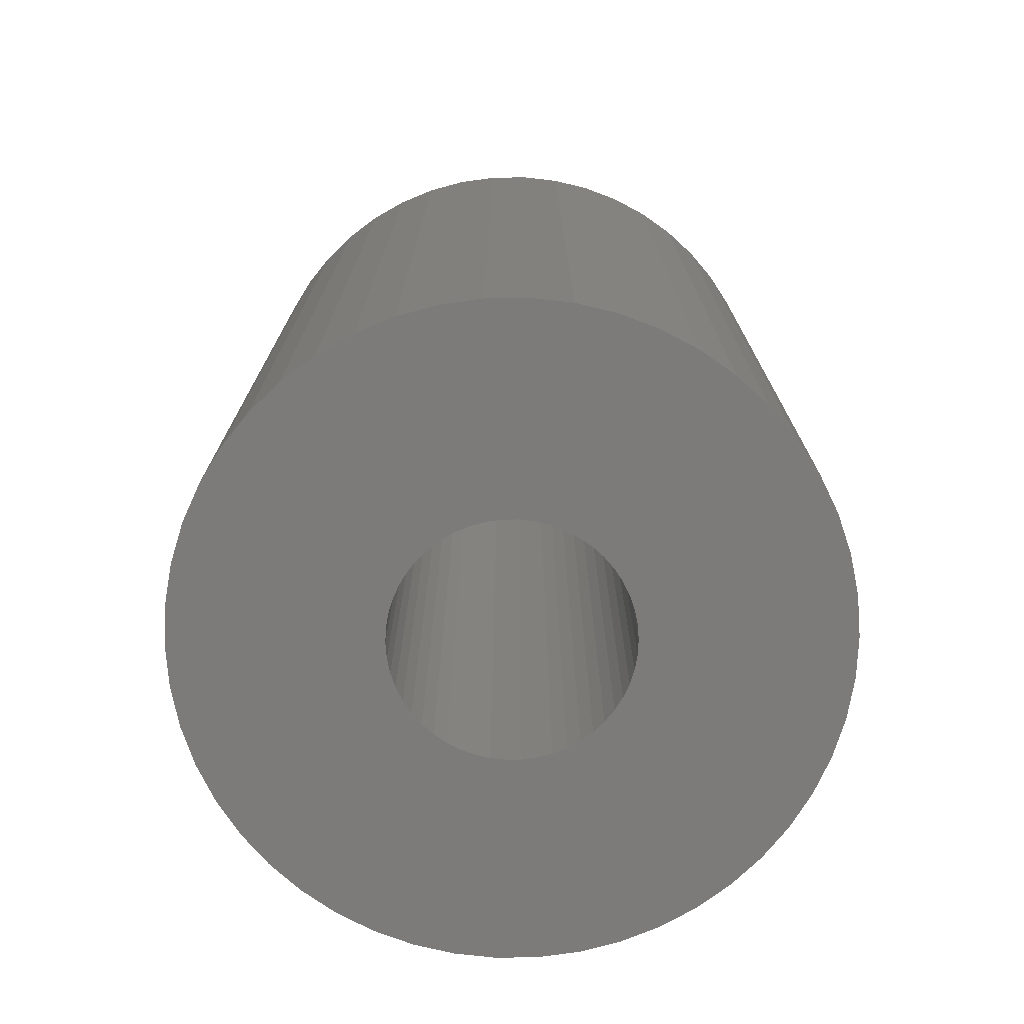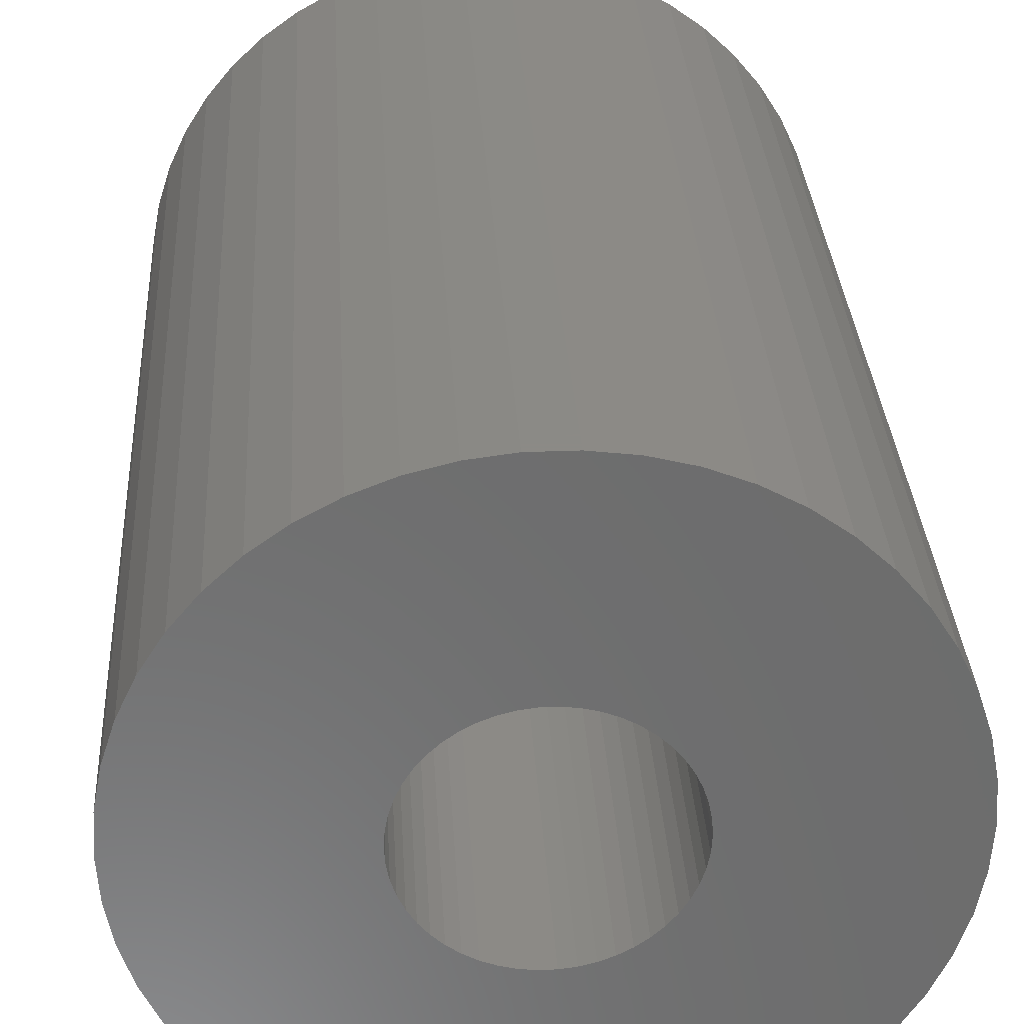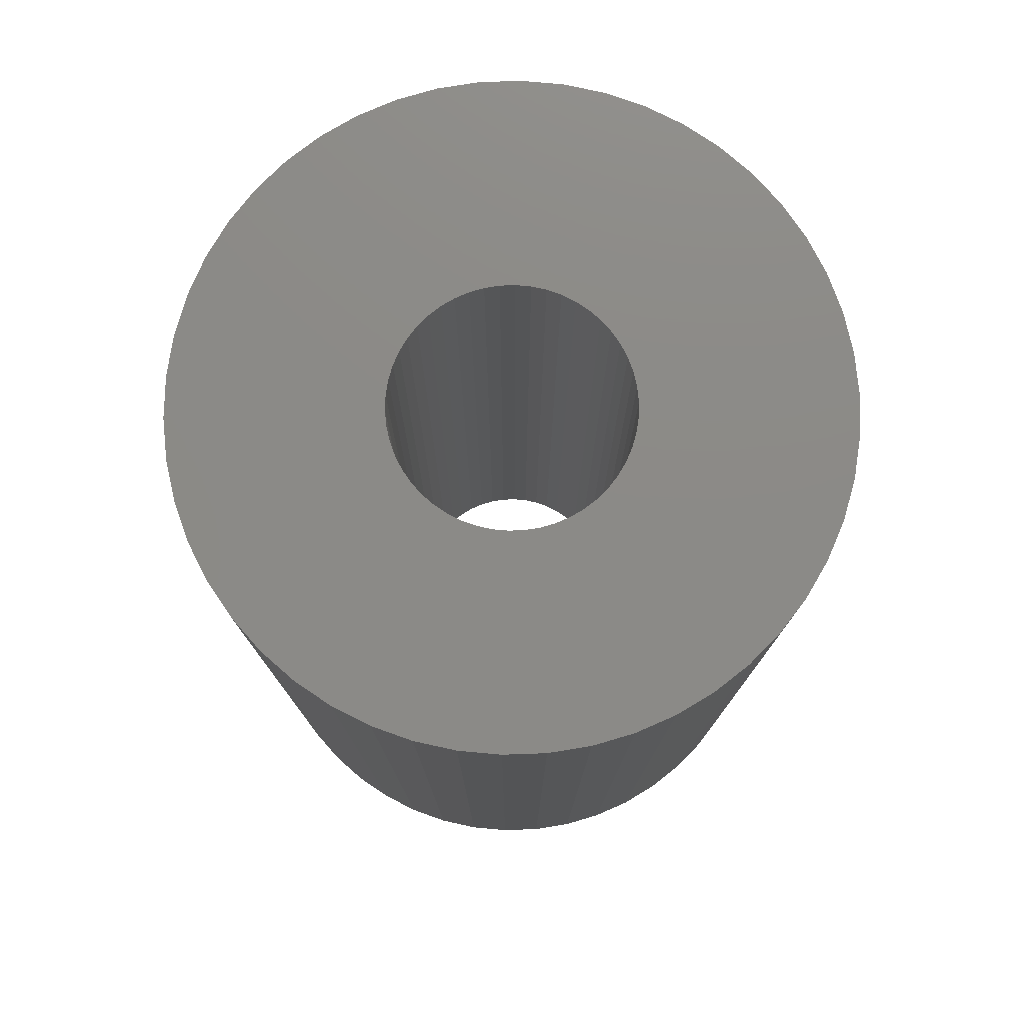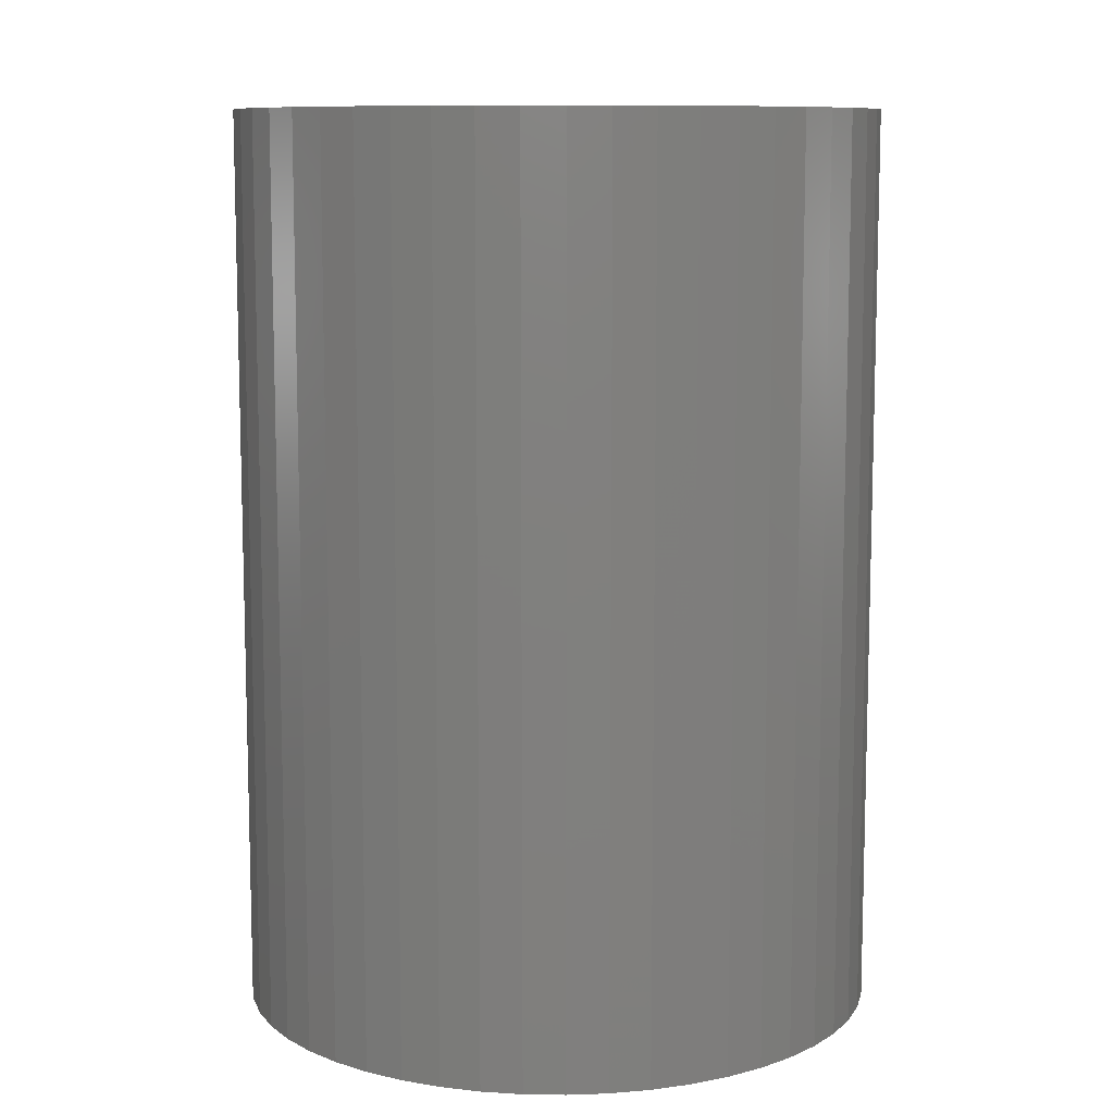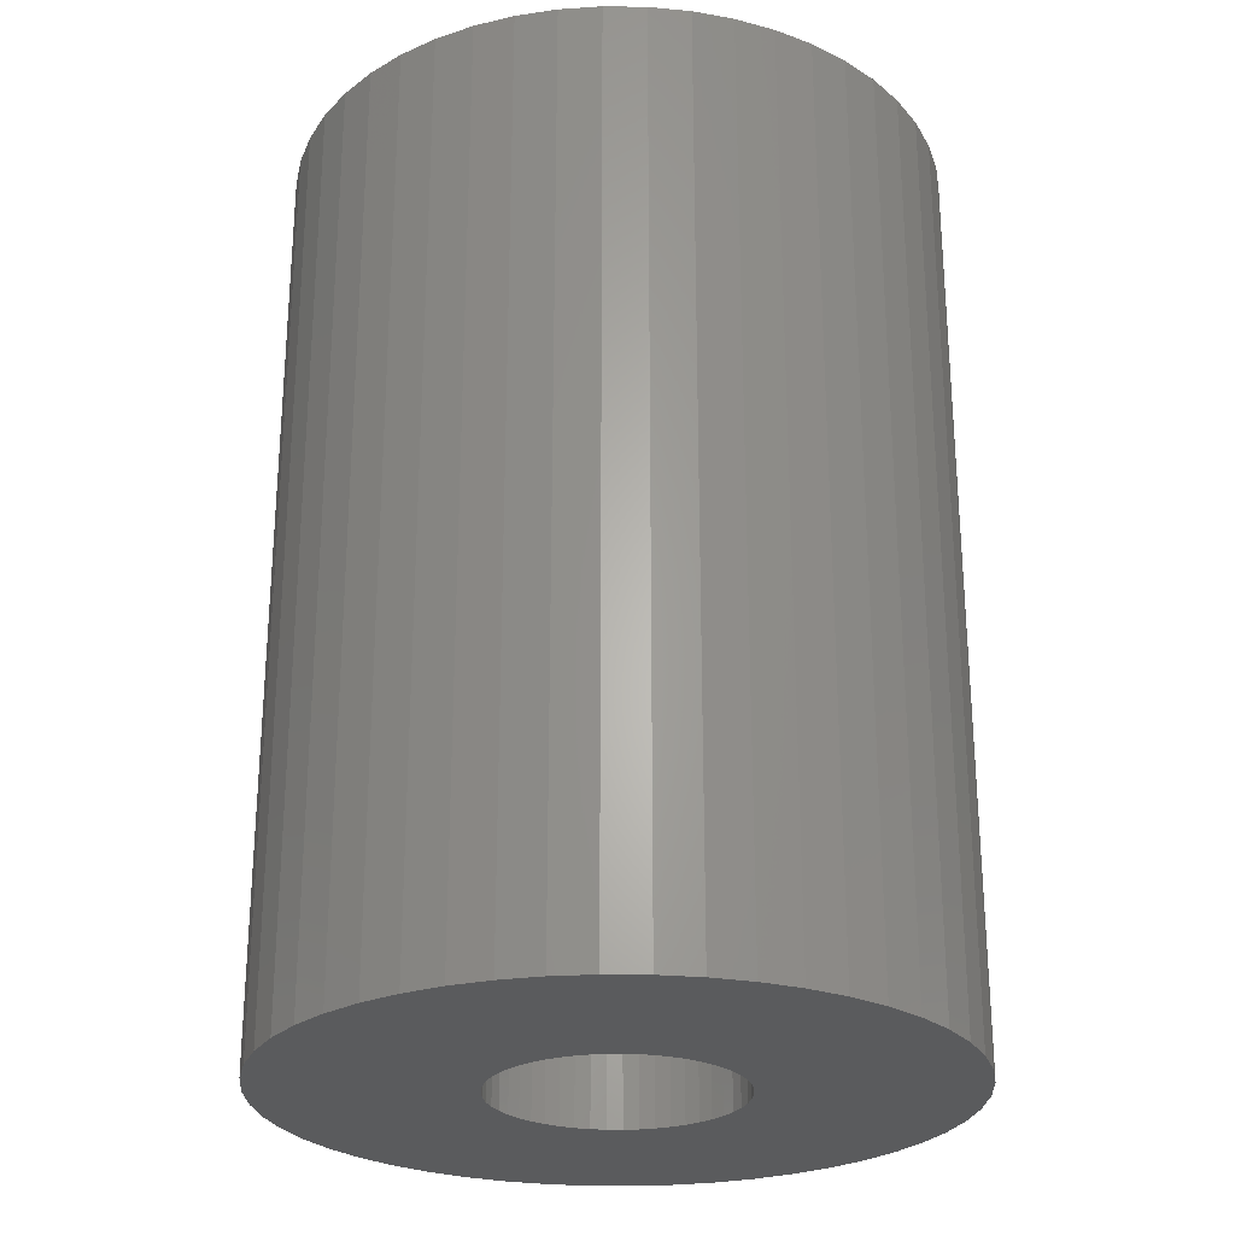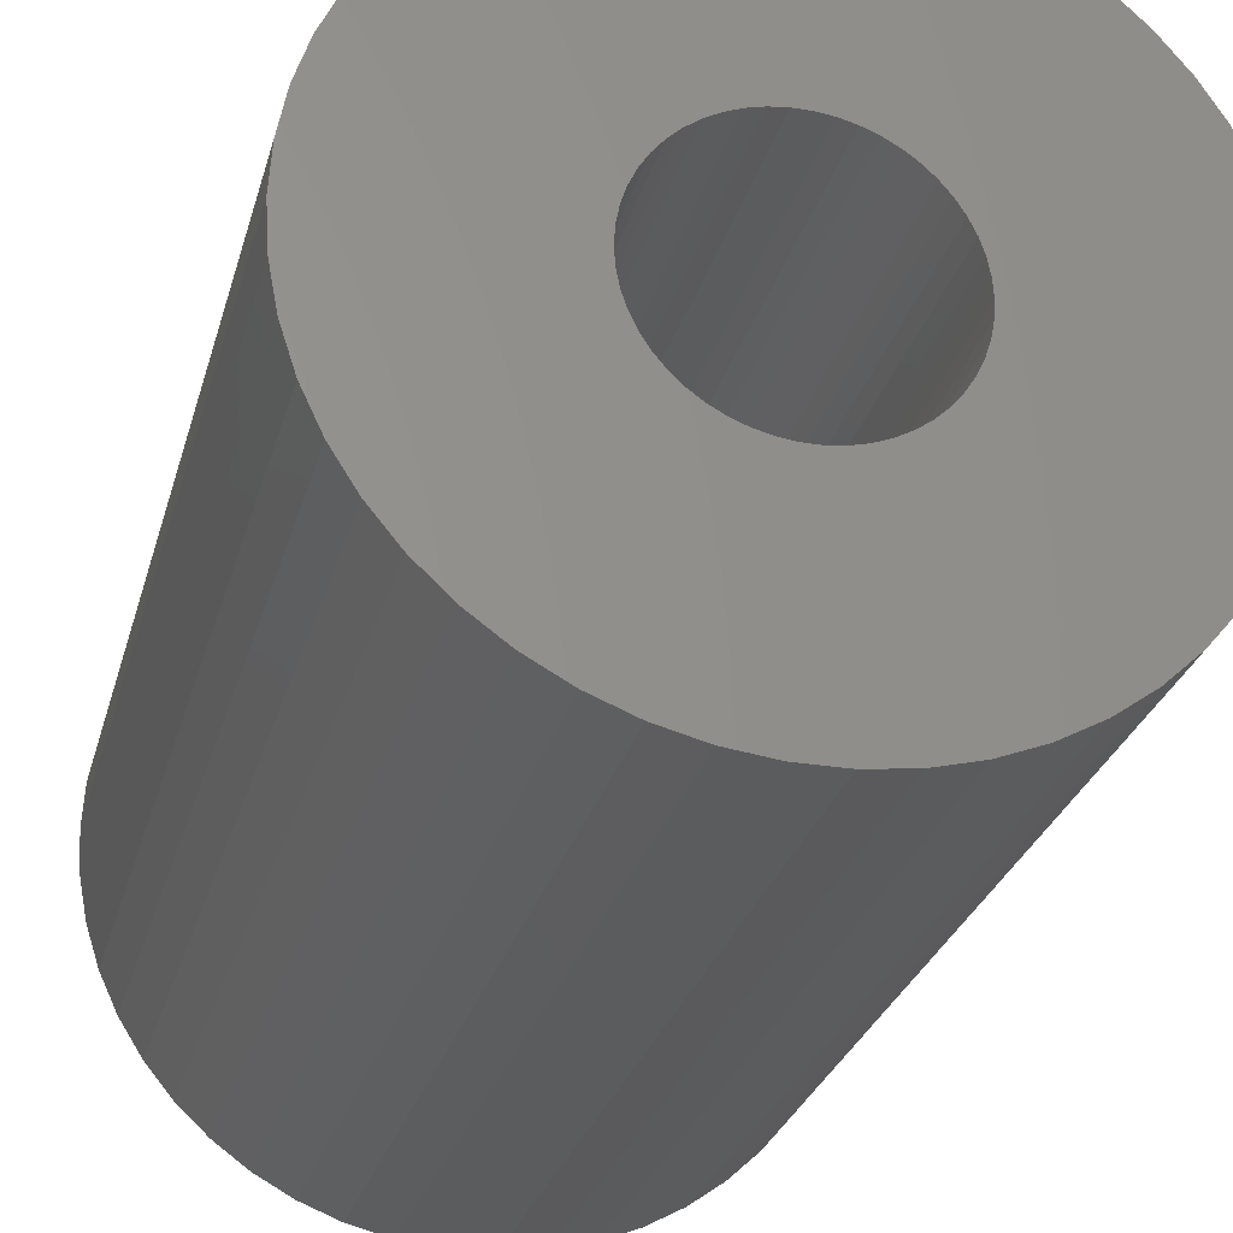
<metadata>
{"format":"stl","ext":"stl","renderer":"f3d","projection":"perspective","resolution":1024,"background":"white","views":[{"elev":-74.7,"azim":137.6,"up":"+Z"},{"elev":31.2,"azim":-3.3,"up":"+Y"},{"elev":77.6,"azim":120.4,"up":"+Z"},{"elev":9.8,"azim":138.9,"up":"+Z"},{"elev":-26.0,"azim":-174.0,"up":"+Z"},{"elev":-27.5,"azim":-14.3,"up":"+Y"}]}
</metadata>
<code>
# stl→obj: 200 verts, 400 faces
v 4.25 0 6
v 4.216 0.5327 -6
v 4.216 0.5327 6
v 4.25 0 -6
v -4.25 0 -6
v -4.216 0.5327 6
v -4.216 0.5327 -6
v -4.25 0 6
v 0.2669 4.242 -6
v -0.2669 4.242 6
v 0.2669 4.242 6
v -0.2669 4.242 -6
v -0.2669 -4.242 -6
v 0.2669 -4.242 6
v -0.2669 -4.242 6
v 0.2669 -4.242 -6
v 3.098 -2.909 6
v 3.438 -2.498 -6
v 3.438 -2.498 6
v 3.098 -2.909 -6
v 3.098 2.909 -6
v 2.709 3.275 6
v 3.098 2.909 6
v 2.709 3.275 -6
v -2.709 3.275 -6
v -3.098 2.909 6
v -2.709 3.275 6
v -3.098 2.909 -6
v -1.313 4.042 -6
v -1.81 3.846 6
v -1.313 4.042 6
v -1.81 3.846 -6
v 3.952 -1.565 6
v 4.116 -1.057 -6
v 4.116 -1.057 6
v 3.952 -1.565 -6
v 3.952 1.565 6
v 3.724 2.047 -6
v 3.724 2.047 6
v 3.952 1.565 -6
v 4.116 1.057 -6
v 4.116 1.057 6
v 3.438 2.498 -6
v 3.438 2.498 6
v 1.81 3.846 -6
v 1.313 4.042 6
v 1.81 3.846 6
v 1.313 4.042 -6
v 0.7964 4.175 6
v 0.7964 4.175 -6
v 2.277 3.588 6
v 2.277 3.588 -6
v -3.952 1.565 -6
v -3.724 2.047 6
v -3.724 2.047 -6
v -3.952 1.565 6
v -4.116 1.057 -6
v -4.116 1.057 6
v -2.277 3.588 6
v -2.277 3.588 -6
v -0.7964 4.175 6
v -0.7964 4.175 -6
v 0.7964 -4.175 6
v 0.7964 -4.175 -6
v 1.81 -3.846 -6
v 2.277 -3.588 6
v 1.81 -3.846 6
v 2.277 -3.588 -6
v -3.438 2.498 6
v -3.438 2.498 -6
v 1.55 0 6
v 1.538 0.1943 6
v 4.216 -0.5327 6
v 1.501 0.3855 6
v 1.538 -0.1943 6
v 1.441 0.5706 6
v 1.358 0.7467 6
v 1.501 -0.3855 6
v 1.254 0.9111 6
v 1.13 1.061 6
v 1.441 -0.5706 6
v 0.988 1.194 6
v 3.724 -2.047 6
v 0.8305 1.309 6
v 1.358 -0.7467 6
v 0.66 1.402 6
v 0.479 1.474 6
v 0.2904 1.523 6
v 0.09732 1.547 6
v -0.09732 1.547 6
v -0.2904 1.523 6
v -0.479 1.474 6
v -0.66 1.402 6
v -0.8305 1.309 6
v -0.988 1.194 6
v -1.13 1.061 6
v -1.254 0.9111 6
v -1.358 0.7467 6
v 1.254 -0.9111 6
v 1.13 -1.061 6
v 2.709 -3.275 6
v 0.988 -1.194 6
v 0.8305 -1.309 6
v 0.66 -1.402 6
v 1.313 -4.042 6
v 0.479 -1.474 6
v 0.2904 -1.523 6
v 0.09732 -1.547 6
v -0.09732 -1.547 6
v -0.2904 -1.523 6
v -0.7964 -4.175 6
v -0.479 -1.474 6
v -1.313 -4.042 6
v -0.66 -1.402 6
v -1.81 -3.846 6
v -0.8305 -1.309 6
v -2.277 -3.588 6
v -0.988 -1.194 6
v -2.709 -3.275 6
v -1.13 -1.061 6
v -3.098 -2.909 6
v -1.254 -0.9111 6
v -3.438 -2.498 6
v -1.358 -0.7467 6
v -3.724 -2.047 6
v -1.441 -0.5706 6
v -3.952 -1.565 6
v -1.501 -0.3855 6
v -4.116 -1.057 6
v -1.538 -0.1943 6
v -4.216 -0.5327 6
v -1.55 0 6
v -1.441 0.5706 6
v -1.501 0.3855 6
v -1.538 0.1943 6
v 4.216 -0.5327 -6
v 3.724 -2.047 -6
v 1.55 0 -6
v 1.538 -0.1943 -6
v 1.501 -0.3855 -6
v 1.538 0.1943 -6
v 1.441 -0.5706 -6
v 1.358 -0.7467 -6
v 1.501 0.3855 -6
v 1.254 -0.9111 -6
v 1.13 -1.061 -6
v 2.709 -3.275 -6
v 1.441 0.5706 -6
v 0.988 -1.194 -6
v 0.8305 -1.309 -6
v 1.358 0.7467 -6
v 0.66 -1.402 -6
v 1.313 -4.042 -6
v 0.479 -1.474 -6
v 0.2904 -1.523 -6
v 0.09732 -1.547 -6
v -0.09732 -1.547 -6
v -0.2904 -1.523 -6
v -0.7964 -4.175 -6
v -0.479 -1.474 -6
v -1.313 -4.042 -6
v -0.66 -1.402 -6
v -1.81 -3.846 -6
v -0.8305 -1.309 -6
v -2.277 -3.588 -6
v -0.988 -1.194 -6
v -2.709 -3.275 -6
v -1.13 -1.061 -6
v -3.098 -2.909 -6
v -1.254 -0.9111 -6
v -3.438 -2.498 -6
v -1.358 -0.7467 -6
v 1.254 0.9111 -6
v 1.13 1.061 -6
v 0.988 1.194 -6
v 0.8305 1.309 -6
v 0.66 1.402 -6
v 0.479 1.474 -6
v 0.2904 1.523 -6
v 0.09732 1.547 -6
v -0.09732 1.547 -6
v -0.2904 1.523 -6
v -0.479 1.474 -6
v -0.66 1.402 -6
v -0.8305 1.309 -6
v -0.988 1.194 -6
v -1.13 1.061 -6
v -1.254 0.9111 -6
v -1.358 0.7467 -6
v -1.441 0.5706 -6
v -1.501 0.3855 -6
v -1.538 0.1943 -6
v -1.55 0 -6
v -3.724 -2.047 -6
v -1.441 -0.5706 -6
v -3.952 -1.565 -6
v -1.501 -0.3855 -6
v -4.116 -1.057 -6
v -1.538 -0.1943 -6
v -4.216 -0.5327 -6
f 1 2 3
f 2 1 4
f 5 6 7
f 6 5 8
f 9 10 11
f 10 9 12
f 13 14 15
f 14 13 16
f 17 18 19
f 18 17 20
f 21 22 23
f 22 21 24
f 25 26 27
f 26 25 28
f 29 30 31
f 30 29 32
f 33 34 35
f 34 33 36
f 37 38 39
f 38 37 40
f 3 41 42
f 41 3 2
f 39 43 44
f 43 39 38
f 45 46 47
f 46 45 48
f 48 49 46
f 49 48 50
f 24 51 22
f 51 24 52
f 53 54 55
f 54 53 56
f 57 56 53
f 56 57 58
f 32 59 30
f 59 32 60
f 12 61 10
f 61 12 62
f 16 63 14
f 63 16 64
f 65 66 67
f 66 65 68
f 42 40 37
f 40 42 41
f 44 21 23
f 21 44 43
f 50 11 49
f 11 50 9
f 52 47 51
f 47 52 45
f 55 69 70
f 69 55 54
f 70 26 28
f 26 70 69
f 7 58 57
f 58 7 6
f 71 1 3
f 72 3 42
f 1 71 73
f 74 42 37
f 75 73 71
f 76 37 39
f 73 75 35
f 77 39 44
f 78 35 75
f 79 44 23
f 35 78 33
f 80 23 22
f 81 33 78
f 82 22 51
f 33 81 83
f 84 51 47
f 85 83 81
f 83 85 19
f 3 72 71
f 42 74 72
f 37 76 74
f 39 77 76
f 86 47 46
f 44 79 77
f 23 80 79
f 22 82 80
f 51 84 82
f 87 46 49
f 47 86 84
f 46 87 86
f 49 88 87
f 11 88 49
f 11 89 88
f 11 90 89
f 10 90 11
f 10 91 90
f 61 91 10
f 91 61 92
f 31 92 61
f 92 31 93
f 30 93 31
f 93 30 94
f 59 94 30
f 94 59 95
f 27 95 59
f 95 27 96
f 26 96 27
f 96 26 97
f 69 97 26
f 97 69 98
f 99 19 85
f 19 99 17
f 100 17 99
f 17 100 101
f 102 101 100
f 101 102 66
f 103 66 102
f 66 103 67
f 104 67 103
f 67 104 105
f 106 105 104
f 105 106 63
f 107 63 106
f 107 14 63
f 108 14 107
f 109 14 108
f 109 15 14
f 110 15 109
f 111 110 112
f 113 112 114
f 110 111 15
f 115 114 116
f 117 116 118
f 119 118 120
f 121 120 122
f 112 113 111
f 123 122 124
f 125 124 126
f 127 126 128
f 129 128 130
f 131 130 132
f 54 98 69
f 114 115 113
f 98 54 133
f 116 117 115
f 56 133 54
f 118 119 117
f 133 56 134
f 120 121 119
f 58 134 56
f 122 123 121
f 134 58 135
f 124 125 123
f 6 135 58
f 126 127 125
f 135 6 132
f 128 129 127
f 8 132 6
f 130 131 129
f 132 8 131
f 60 27 59
f 27 60 25
f 62 31 61
f 31 62 29
f 73 4 1
f 4 73 136
f 19 137 83
f 137 19 18
f 35 136 73
f 136 35 34
f 138 4 136
f 139 136 34
f 4 138 2
f 140 34 36
f 141 2 138
f 142 36 137
f 2 141 41
f 143 137 18
f 144 41 141
f 145 18 20
f 41 144 40
f 146 20 147
f 148 40 144
f 149 147 68
f 40 148 38
f 150 68 65
f 151 38 148
f 38 151 43
f 136 139 138
f 34 140 139
f 36 142 140
f 137 143 142
f 152 65 153
f 18 145 143
f 20 146 145
f 147 149 146
f 68 150 149
f 154 153 64
f 65 152 150
f 153 154 152
f 64 155 154
f 16 155 64
f 16 156 155
f 16 157 156
f 13 157 16
f 13 158 157
f 159 158 13
f 158 159 160
f 161 160 159
f 160 161 162
f 163 162 161
f 162 163 164
f 165 164 163
f 164 165 166
f 167 166 165
f 166 167 168
f 169 168 167
f 168 169 170
f 171 170 169
f 170 171 172
f 173 43 151
f 43 173 21
f 174 21 173
f 21 174 24
f 175 24 174
f 24 175 52
f 176 52 175
f 52 176 45
f 177 45 176
f 45 177 48
f 178 48 177
f 48 178 50
f 179 50 178
f 179 9 50
f 180 9 179
f 181 9 180
f 181 12 9
f 182 12 181
f 62 182 183
f 29 183 184
f 182 62 12
f 32 184 185
f 60 185 186
f 25 186 187
f 28 187 188
f 183 29 62
f 70 188 189
f 55 189 190
f 53 190 191
f 57 191 192
f 7 192 193
f 194 172 171
f 184 32 29
f 172 194 195
f 185 60 32
f 196 195 194
f 186 25 60
f 195 196 197
f 187 28 25
f 198 197 196
f 188 70 28
f 197 198 199
f 189 55 70
f 200 199 198
f 190 53 55
f 199 200 193
f 191 57 53
f 5 193 200
f 192 7 57
f 193 5 7
f 68 101 66
f 101 68 147
f 83 36 33
f 36 83 137
f 171 125 194
f 125 171 123
f 196 129 198
f 129 196 127
f 147 17 101
f 17 147 20
f 64 105 63
f 105 64 153
f 159 15 111
f 15 159 13
f 161 111 113
f 111 161 159
f 169 119 121
f 119 169 167
f 169 123 171
f 123 169 121
f 194 127 196
f 127 194 125
f 198 131 200
f 131 198 129
f 200 8 5
f 8 200 131
f 167 117 119
f 117 167 165
f 153 67 105
f 67 153 65
f 163 113 115
f 113 163 161
f 165 115 117
f 115 165 163
f 138 72 141
f 72 138 71
f 132 192 135
f 192 132 193
f 181 89 90
f 89 181 180
f 156 109 108
f 109 156 157
f 175 80 82
f 80 175 174
f 187 95 96
f 95 187 186
f 184 92 93
f 92 184 183
f 148 77 151
f 77 148 76
f 151 79 173
f 79 151 77
f 178 86 87
f 86 178 177
f 179 87 88
f 87 179 178
f 176 82 84
f 82 176 175
f 133 189 98
f 189 133 190
f 97 187 96
f 187 97 188
f 134 190 133
f 190 134 191
f 185 93 94
f 93 185 184
f 183 91 92
f 91 183 182
f 152 106 104
f 106 152 154
f 144 76 148
f 76 144 74
f 141 74 144
f 74 141 72
f 173 80 174
f 80 173 79
f 180 88 89
f 88 180 179
f 177 84 86
f 84 177 176
f 98 188 97
f 188 98 189
f 135 191 134
f 191 135 192
f 186 94 95
f 94 186 185
f 182 90 91
f 90 182 181
f 139 71 138
f 71 139 75
f 142 78 140
f 78 142 81
f 140 75 139
f 75 140 78
f 166 120 118
f 120 166 168
f 124 195 126
f 195 124 172
f 120 170 122
f 170 120 168
f 155 108 107
f 108 155 156
f 149 103 102
f 103 149 150
f 158 112 110
f 112 158 160
f 126 197 128
f 197 126 195
f 146 99 145
f 99 146 100
f 150 104 103
f 104 150 152
f 143 81 142
f 81 143 85
f 145 85 143
f 85 145 99
f 157 110 109
f 110 157 158
f 122 172 124
f 172 122 170
f 128 199 130
f 199 128 197
f 130 193 132
f 193 130 199
f 146 102 100
f 102 146 149
f 154 107 106
f 107 154 155
f 162 116 114
f 116 162 164
f 160 114 112
f 114 160 162
f 164 118 116
f 118 164 166

</code>
